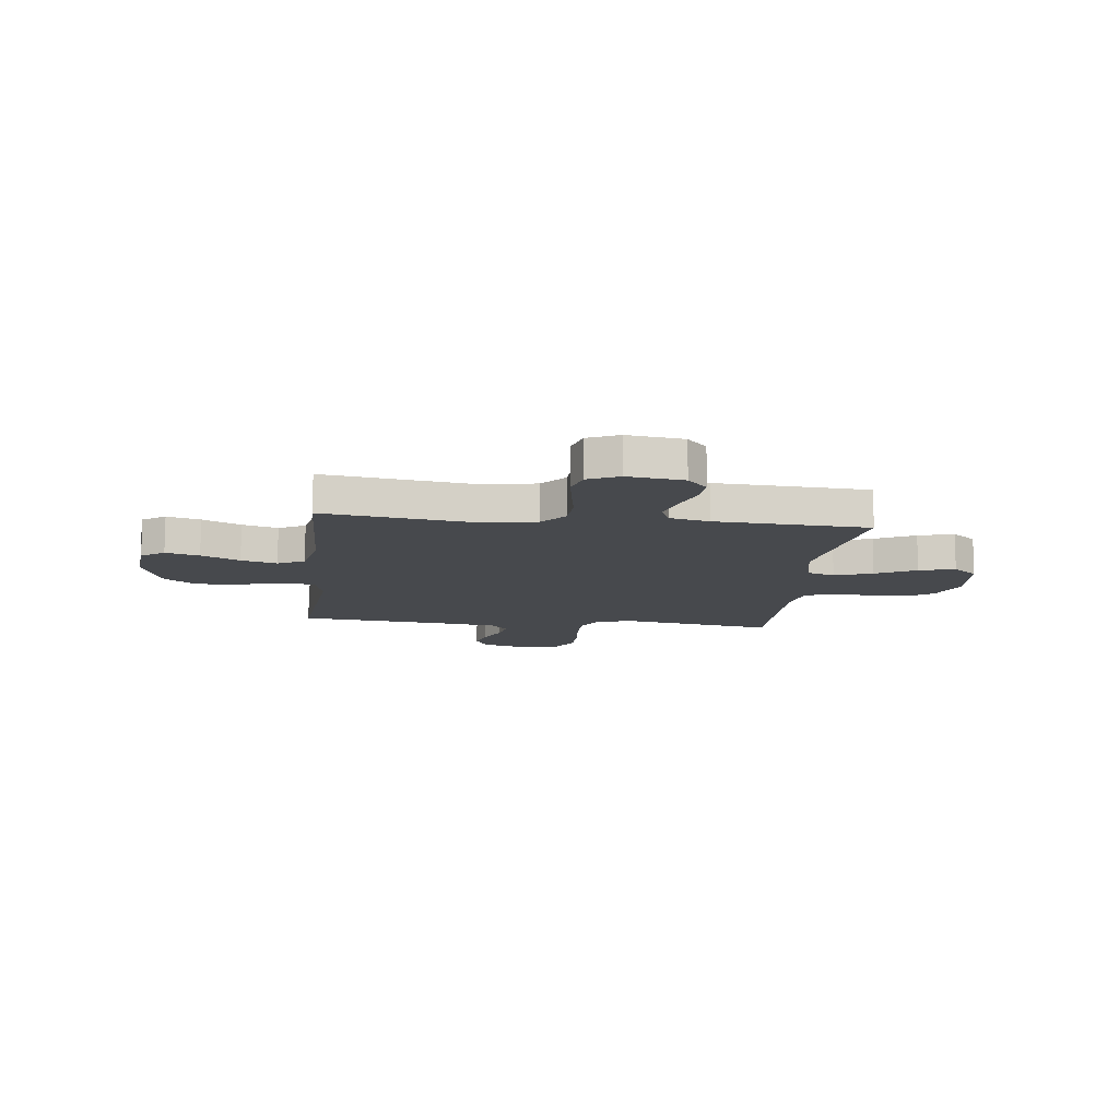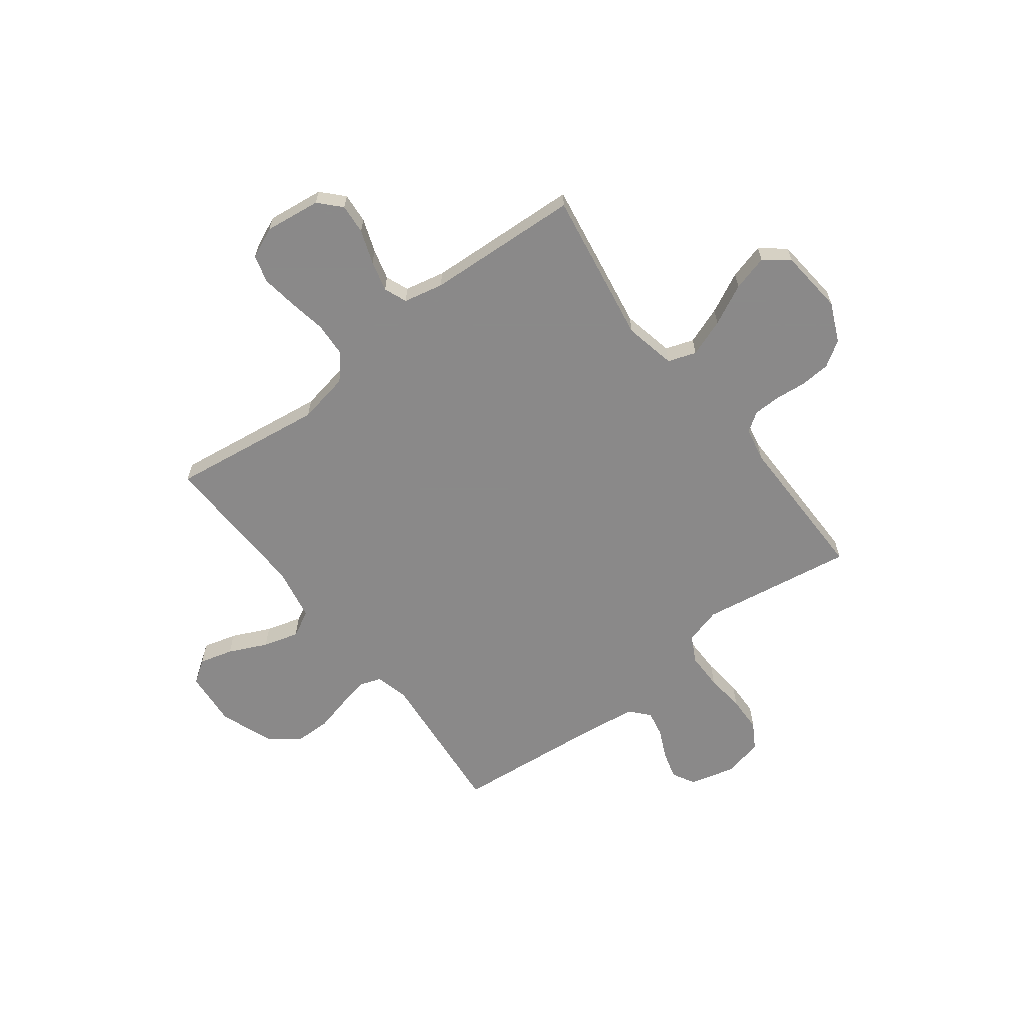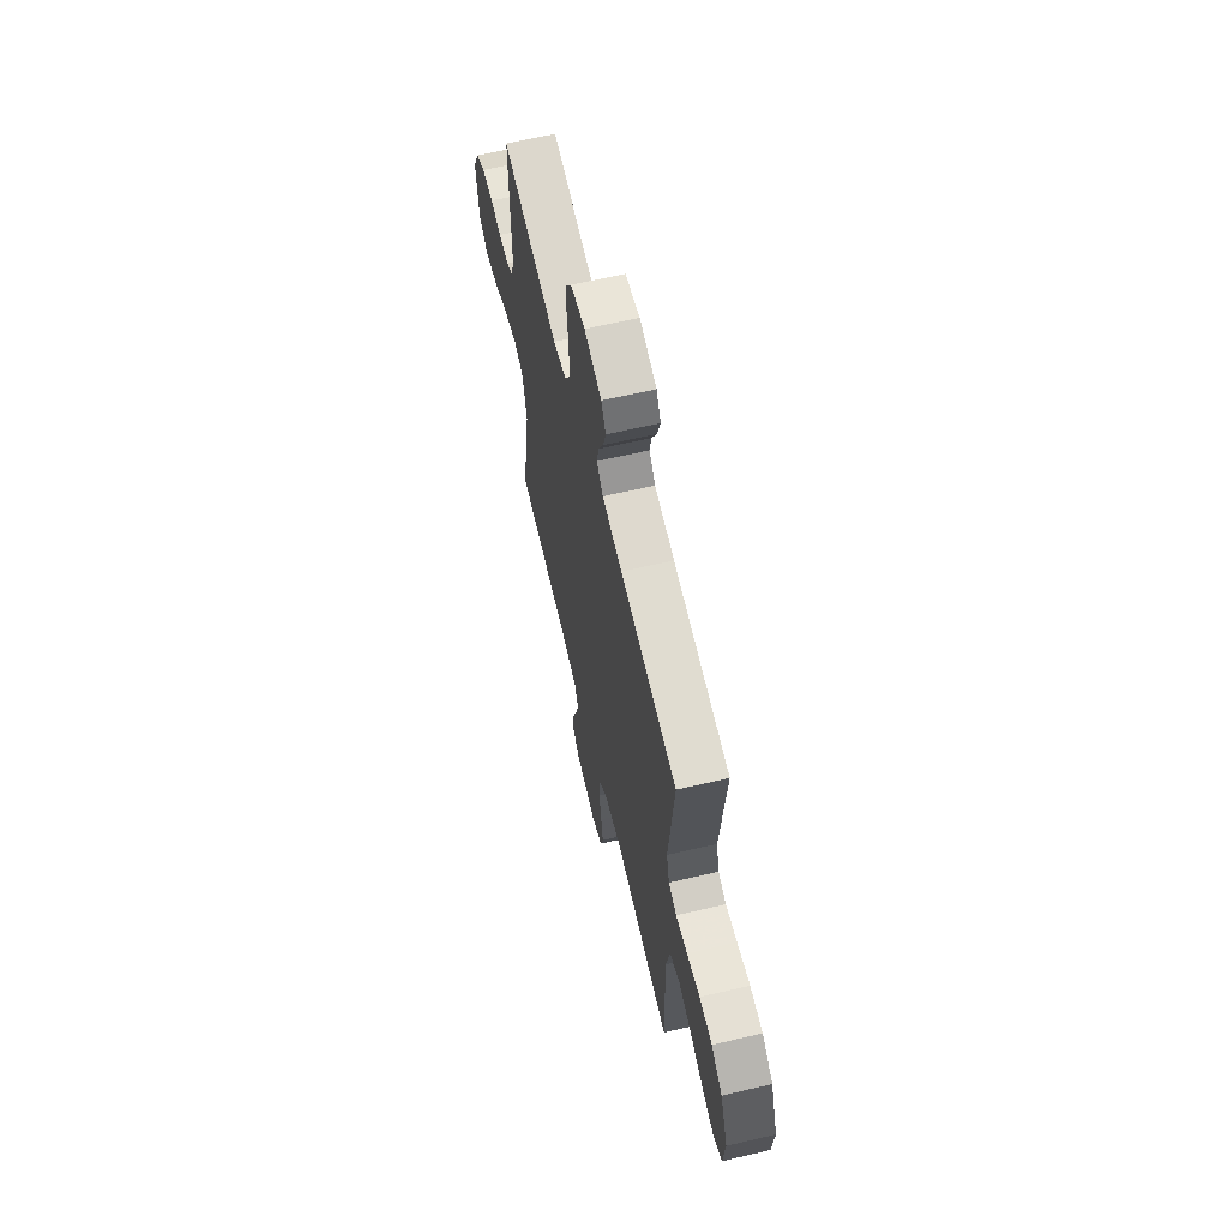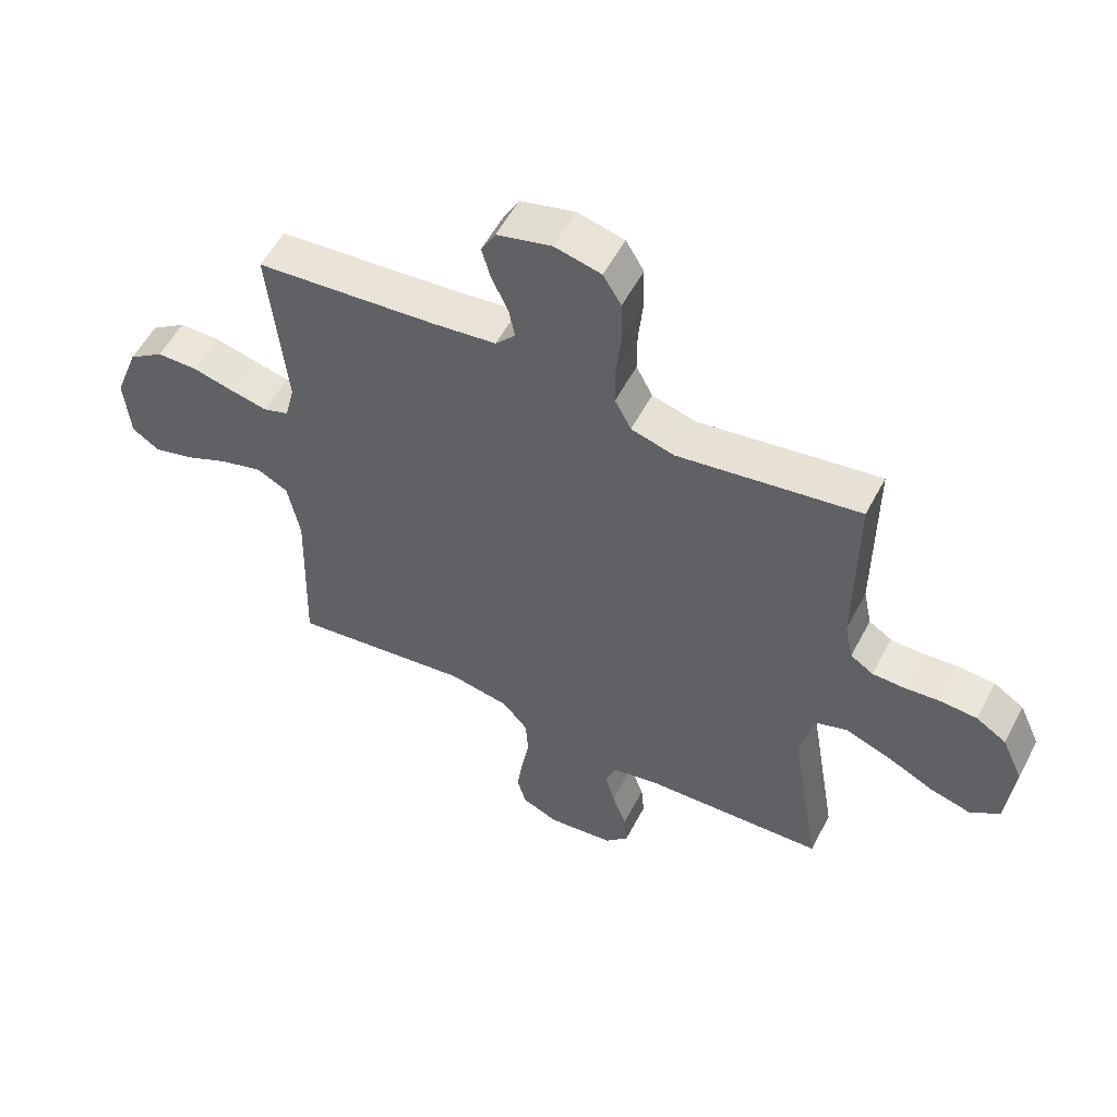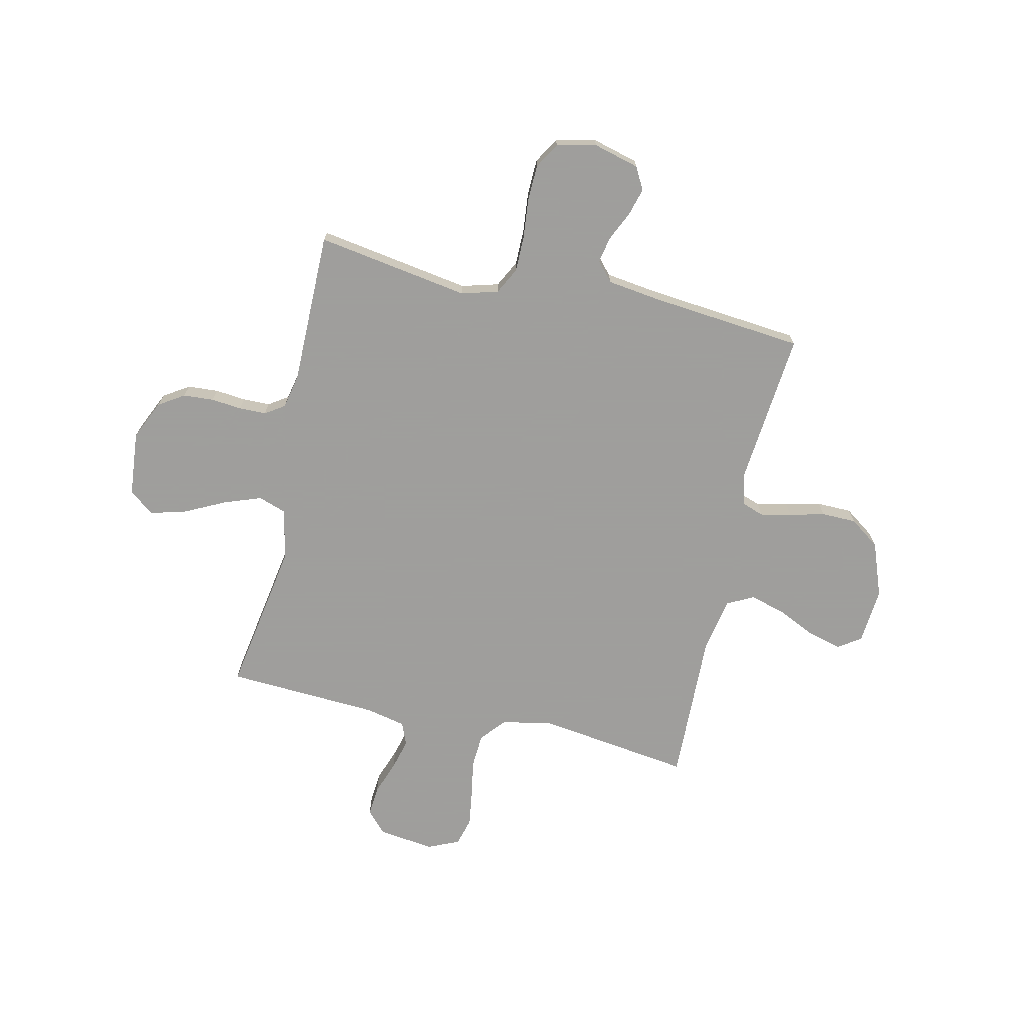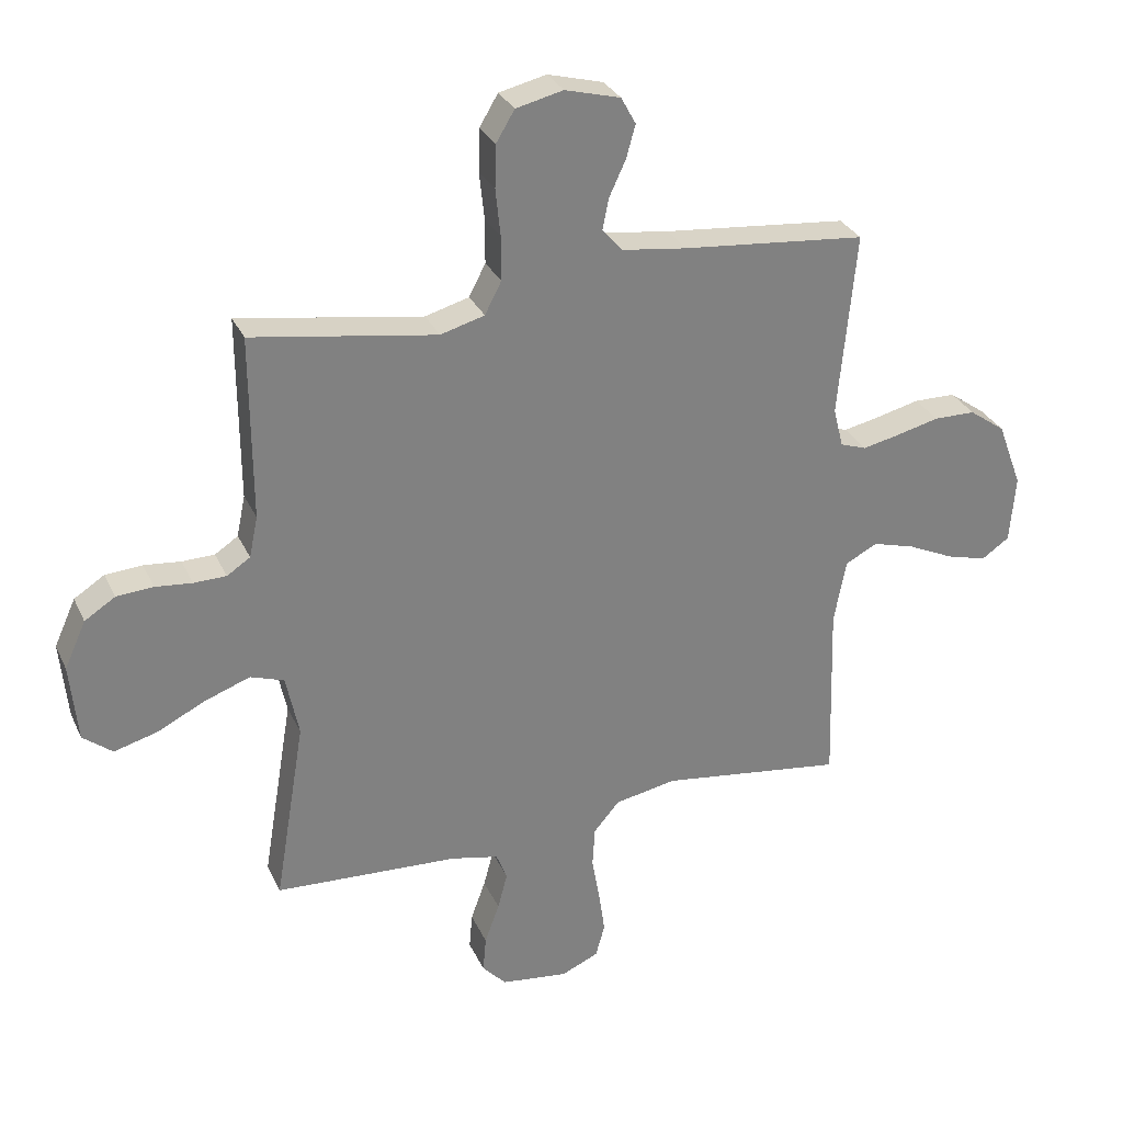
<metadata>
{"format":"obj","ext":"obj","renderer":"f3d","projection":"perspective","resolution":1024,"background":"white","views":[{"elev":-12.1,"azim":173.4,"up":"+Y"},{"elev":-63.3,"azim":-142.6,"up":"+Y"},{"elev":64.5,"azim":76.8,"up":"+Z"},{"elev":55.8,"azim":-152.5,"up":"+Z"},{"elev":-71.1,"azim":-12.7,"up":"+Y"},{"elev":30.1,"azim":-21.4,"up":"+Z"}]}
</metadata>
<code>
v -0.5 0.07 -0.5
v -0.45 0.07 -0.2
v -0.471 0.07 -0.099
v -0.526 0.07 -0.08
v -0.6 0.07 -0.107
v -0.679 0.07 -0.146
v -0.749 0.07 -0.165
v -0.797 0.07 -0.127
v -0.809 0.07 0
v -0.774 0.07 0.077
v -0.724 0.07 0.109
v -0.664 0.07 0.113
v -0.604 0.07 0.107
v -0.551 0.07 0.108
v -0.513 0.07 0.133
v -0.499 0.07 0.2
v -0.5 0.07 0.5
v -0.2 0.07 0.452
v -0.128 0.07 0.472
v -0.101 0.07 0.524
v -0.101 0.07 0.596
v -0.109 0.07 0.673
v -0.107 0.07 0.743
v -0.077 0.07 0.793
v 0 0.07 0.811
v 0.09 0.07 0.787
v 0.114 0.07 0.743
v 0.099 0.07 0.689
v 0.072 0.07 0.631
v 0.062 0.07 0.58
v 0.095 0.07 0.543
v 0.2 0.07 0.529
v 0.5 0.07 0.5
v 0.472 0.07 0.2
v 0.488 0.07 0.135
v 0.531 0.07 0.12
v 0.592 0.07 0.133
v 0.661 0.07 0.15
v 0.729 0.07 0.149
v 0.788 0.07 0.107
v 0.828 0.07 0
v 0.819 0.07 -0.11
v 0.774 0.07 -0.141
v 0.708 0.07 -0.123
v 0.633 0.07 -0.088
v 0.563 0.07 -0.068
v 0.511 0.07 -0.095
v 0.491 0.07 -0.2
v 0.5 0.07 -0.5
v 0.2 0.07 -0.459
v 0.099 0.07 -0.478
v 0.057 0.07 -0.527
v 0.053 0.07 -0.594
v 0.066 0.07 -0.668
v 0.076 0.07 -0.738
v 0.061 0.07 -0.792
v 0 0.07 -0.819
v -0.11 0.07 -0.805
v -0.149 0.07 -0.763
v -0.144 0.07 -0.704
v -0.12 0.07 -0.638
v -0.104 0.07 -0.578
v -0.122 0.07 -0.533
v -0.2 0.07 -0.516
v -0.5 0 -0.5
v -0.45 0 -0.2
v -0.471 0 -0.099
v -0.526 0 -0.08
v -0.6 0 -0.107
v -0.679 0 -0.146
v -0.749 0 -0.165
v -0.797 0 -0.127
v -0.809 0 0
v -0.774 0 0.077
v -0.724 0 0.109
v -0.664 0 0.113
v -0.604 0 0.107
v -0.551 0 0.108
v -0.513 0 0.133
v -0.499 0 0.2
v -0.5 0 0.5
v -0.2 0 0.452
v -0.128 0 0.472
v -0.101 0 0.524
v -0.101 0 0.596
v -0.109 0 0.673
v -0.107 0 0.743
v -0.077 0 0.793
v 0 0 0.811
v 0.09 0 0.787
v 0.114 0 0.743
v 0.099 0 0.689
v 0.072 0 0.631
v 0.062 0 0.58
v 0.095 0 0.543
v 0.2 0 0.529
v 0.5 0 0.5
v 0.472 0 0.2
v 0.488 0 0.135
v 0.531 0 0.12
v 0.592 0 0.133
v 0.661 0 0.15
v 0.729 0 0.149
v 0.788 0 0.107
v 0.828 0 0
v 0.819 0 -0.11
v 0.774 0 -0.141
v 0.708 0 -0.123
v 0.633 0 -0.088
v 0.563 0 -0.068
v 0.511 0 -0.095
v 0.491 0 -0.2
v 0.5 0 -0.5
v 0.2 0 -0.459
v 0.099 0 -0.478
v 0.057 0 -0.527
v 0.053 0 -0.594
v 0.066 0 -0.668
v 0.076 0 -0.738
v 0.061 0 -0.792
v 0 0 -0.819
v -0.11 0 -0.805
v -0.149 0 -0.763
v -0.144 0 -0.704
v -0.12 0 -0.638
v -0.104 0 -0.578
v -0.122 0 -0.533
v -0.2 0 -0.516
f 59 60 61
f 58 59 61
f 57 58 61
f 56 57 61
f 55 56 61
f 54 55 61
f 53 54 61
f 52 53 61 62
f 51 52 62 63
f 48 49 50
f 47 48 50 51
f 43 44 45
f 42 43 45
f 41 42 45
f 40 41 45
f 39 40 45
f 38 39 45
f 37 38 45
f 36 37 45 46
f 35 36 46 47
f 32 33 34
f 51 63 64
f 47 51 64
f 35 47 64
f 34 35 64
f 32 34 64
f 31 32 64
f 27 28 29
f 26 27 29
f 25 26 29
f 24 25 29
f 23 24 29
f 22 23 29
f 21 22 29
f 16 17 18
f 15 16 18 19
f 11 12 13
f 10 11 13
f 9 10 13
f 8 9 13
f 7 8 13
f 6 7 13
f 5 6 13
f 4 5 13 14
f 3 4 14 15
f 64 1 2
f 31 64 2
f 30 31 2
f 20 21 29 30
f 19 20 30 2
f 2 3 15 19
f 125 124 123
f 125 123 122
f 125 122 121
f 125 121 120
f 125 120 119
f 125 119 118
f 125 118 117
f 126 125 117 116
f 127 126 116 115
f 114 113 112
f 115 114 112 111
f 109 108 107
f 109 107 106
f 109 106 105
f 109 105 104
f 109 104 103
f 109 103 102
f 109 102 101
f 110 109 101 100
f 111 110 100 99
f 98 97 96
f 128 127 115
f 128 115 111
f 128 111 99
f 128 99 98
f 128 98 96
f 128 96 95
f 93 92 91
f 93 91 90
f 93 90 89
f 93 89 88
f 93 88 87
f 93 87 86
f 93 86 85
f 82 81 80
f 83 82 80 79
f 77 76 75
f 77 75 74
f 77 74 73
f 77 73 72
f 77 72 71
f 77 71 70
f 77 70 69
f 78 77 69 68
f 79 78 68 67
f 66 65 128
f 66 128 95
f 66 95 94
f 94 93 85 84
f 66 94 84 83
f 83 79 67 66
f 1 65 66 2
f 2 66 67 3
f 3 67 68 4
f 4 68 69 5
f 5 69 70 6
f 6 70 71 7
f 7 71 72 8
f 8 72 73 9
f 9 73 74 10
f 10 74 75 11
f 11 75 76 12
f 12 76 77 13
f 13 77 78 14
f 14 78 79 15
f 15 79 80 16
f 16 80 81 17
f 17 81 82 18
f 18 82 83 19
f 19 83 84 20
f 20 84 85 21
f 21 85 86 22
f 22 86 87 23
f 23 87 88 24
f 24 88 89 25
f 25 89 90 26
f 26 90 91 27
f 27 91 92 28
f 28 92 93 29
f 29 93 94 30
f 30 94 95 31
f 31 95 96 32
f 32 96 97 33
f 33 97 98 34
f 34 98 99 35
f 35 99 100 36
f 36 100 101 37
f 37 101 102 38
f 38 102 103 39
f 39 103 104 40
f 40 104 105 41
f 41 105 106 42
f 42 106 107 43
f 43 107 108 44
f 44 108 109 45
f 45 109 110 46
f 46 110 111 47
f 47 111 112 48
f 48 112 113 49
f 49 113 114 50
f 50 114 115 51
f 51 115 116 52
f 52 116 117 53
f 53 117 118 54
f 54 118 119 55
f 55 119 120 56
f 56 120 121 57
f 57 121 122 58
f 58 122 123 59
f 59 123 124 60
f 60 124 125 61
f 61 125 126 62
f 62 126 127 63
f 63 127 128 64
f 64 128 65 1

</code>
